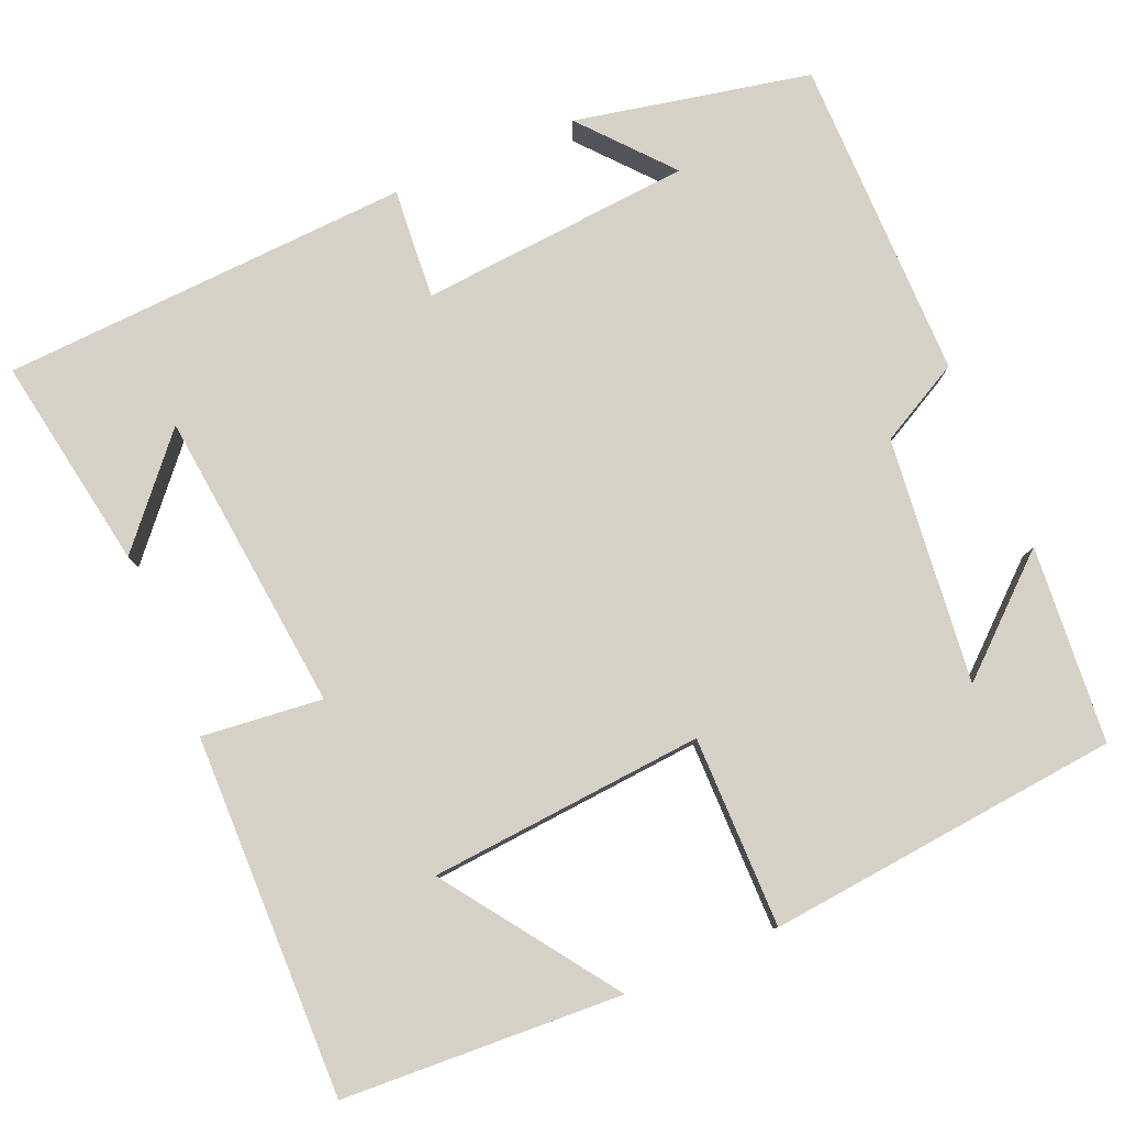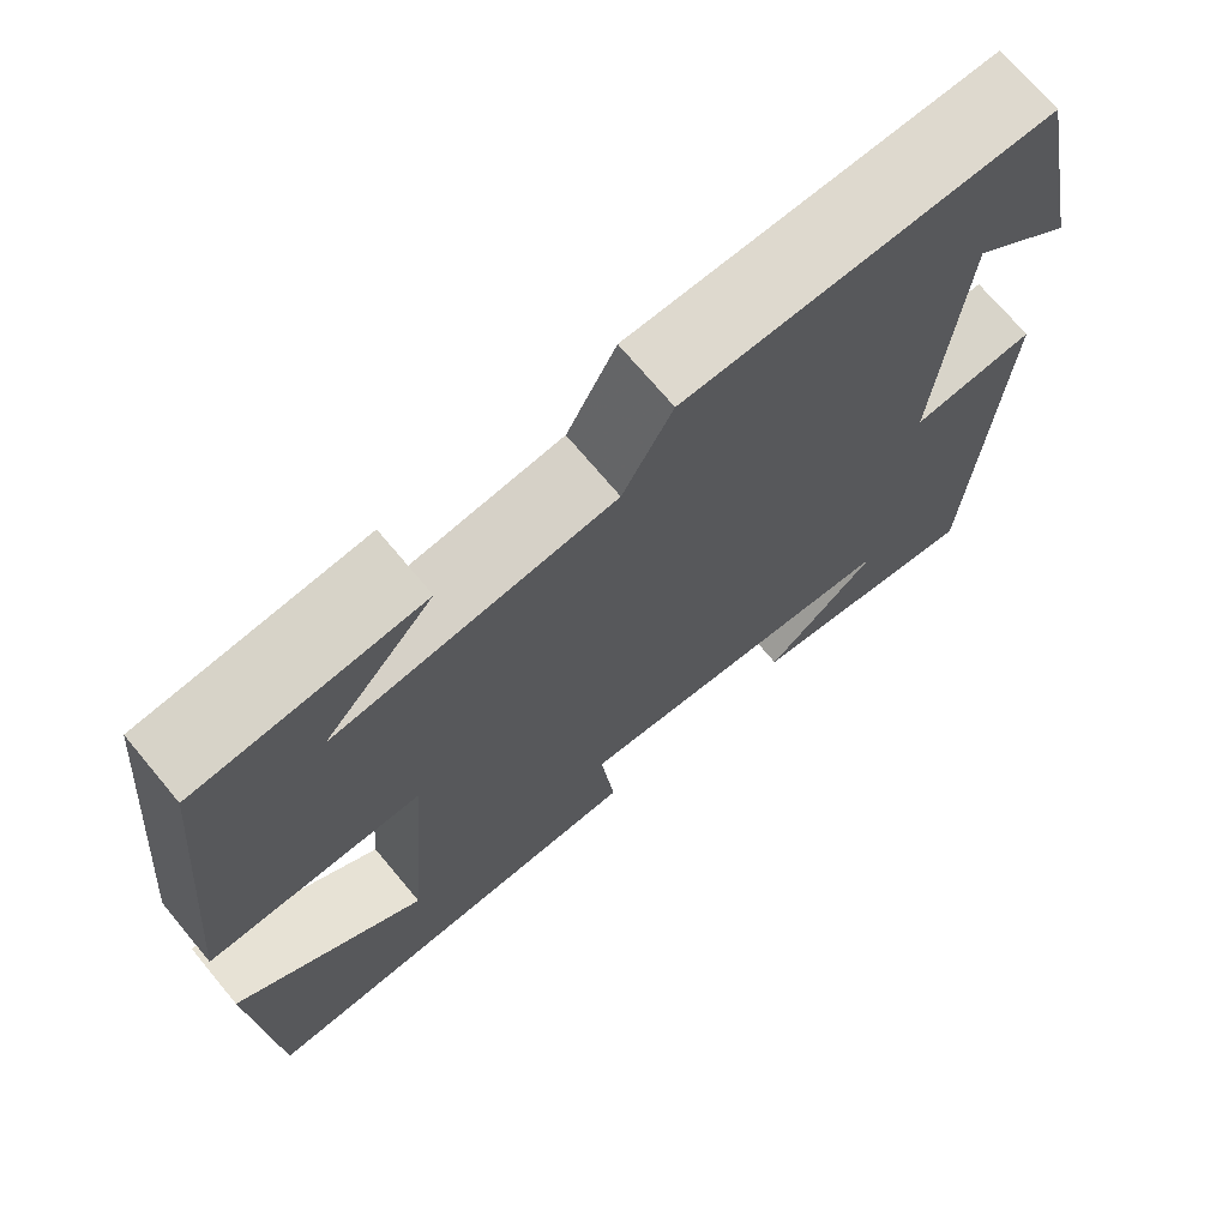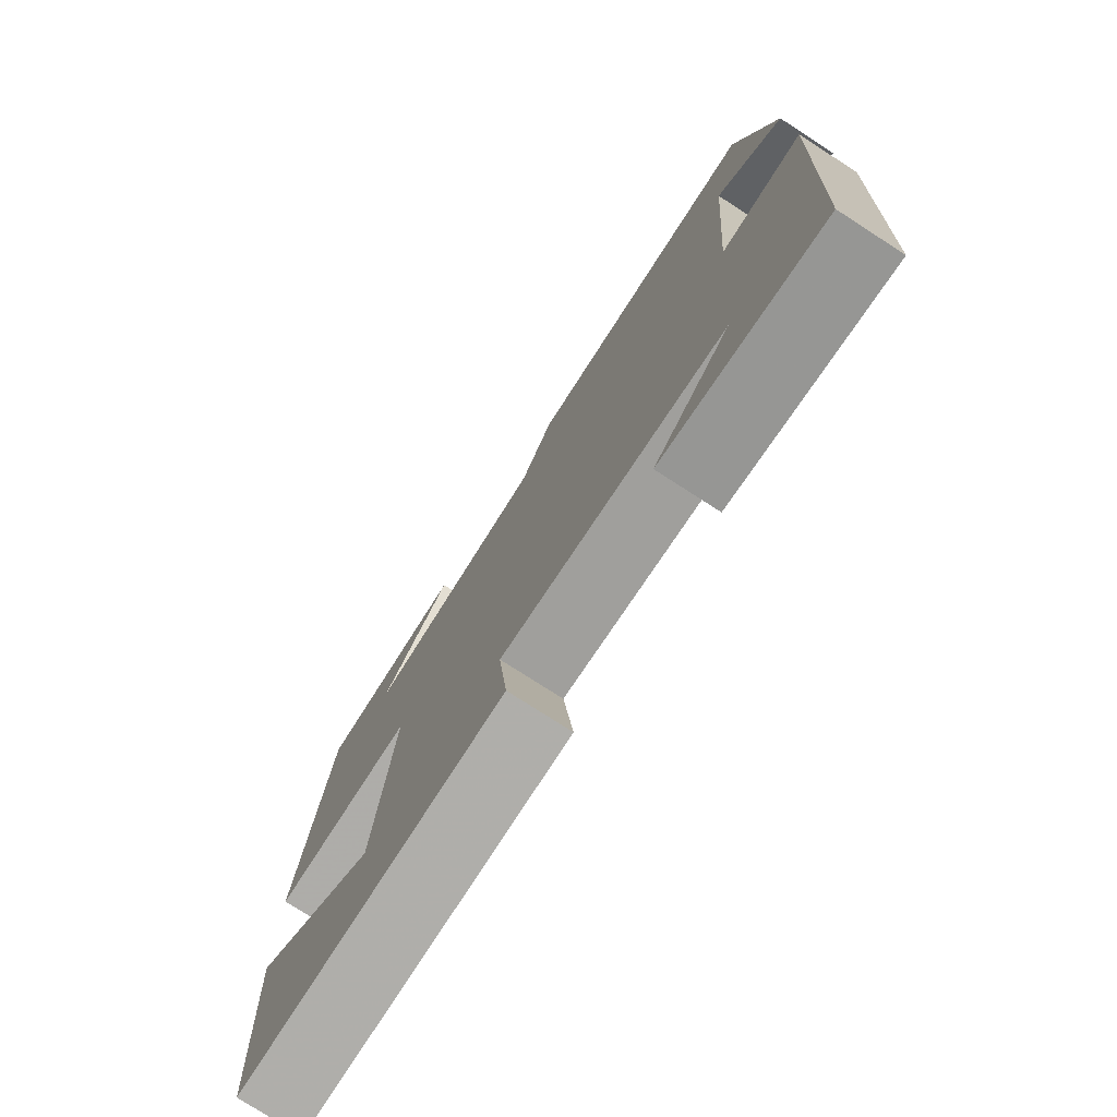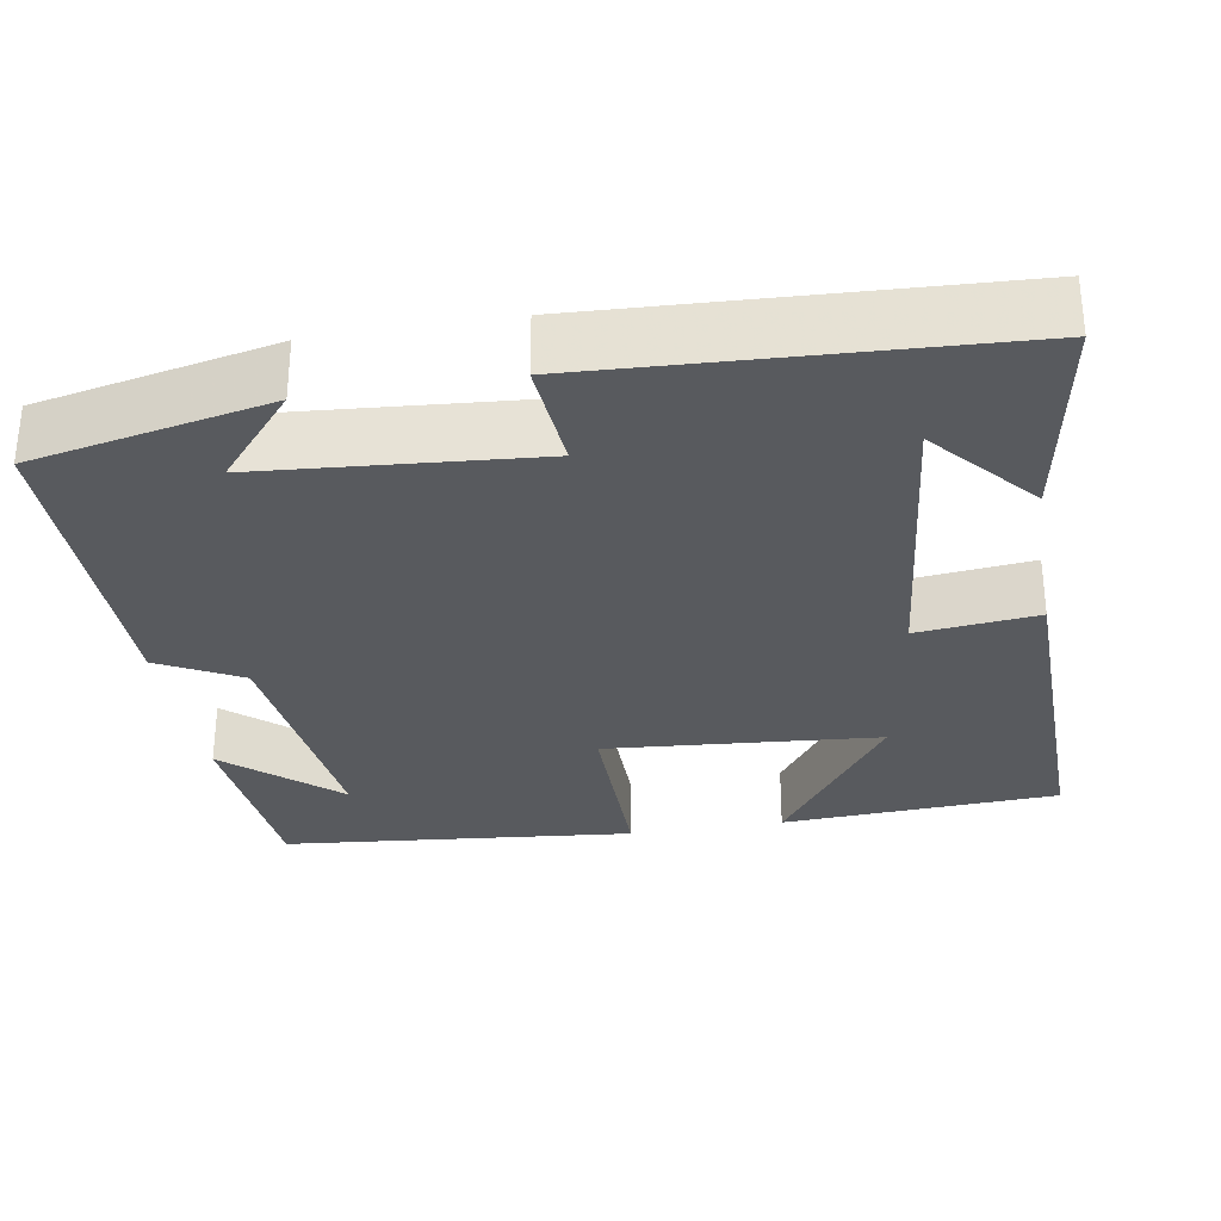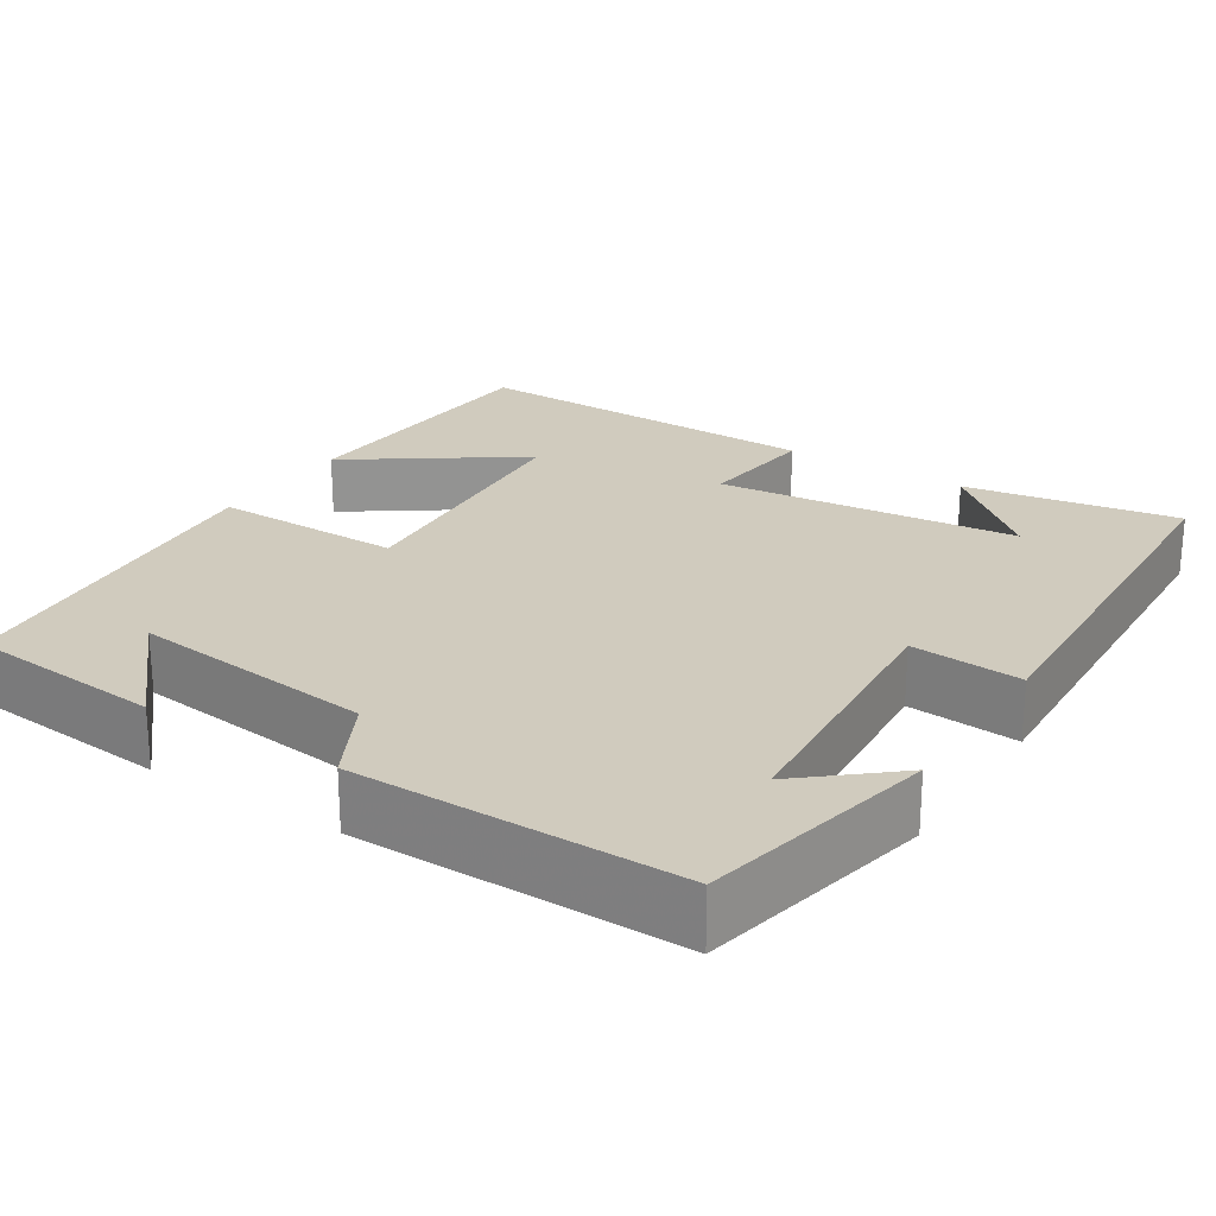
<metadata>
{"format":"obj","ext":"obj","renderer":"f3d","projection":"perspective","resolution":1024,"background":"white","views":[{"elev":79.7,"azim":-113.1,"up":"+Y"},{"elev":71.4,"azim":-39.9,"up":"+Z"},{"elev":-76.8,"azim":57.2,"up":"+Z"},{"elev":-30.5,"azim":99.7,"up":"+Y"},{"elev":23.6,"azim":32.8,"up":"+Y"}]}
</metadata>
<code>
v 0.473 0.07 -0.546
v 0.204 0.07 -0.5
v 0.332 0.07 -0.389
v -0.046 0.07 -0.349
v -0.03 0.07 -0.5
v -0.481 0.07 -0.507
v -0.5 0.07 -0.158
v -0.289 0.07 -0.307
v -0.261 0.07 0.037
v -0.5 0.07 0.036
v -0.456 0.07 0.479
v -0.209 0.07 0.5
v -0.33 0.07 0.363
v -0.022 0.07 0.397
v 0.033 0.07 0.5
v 0.439 0.07 0.5
v 0.5 0.07 0.204
v 0.389 0.07 0.299
v 0.361 0.07 -0.043
v 0.5 0.07 -0.032
v 0.473 0 -0.546
v 0.204 0 -0.5
v 0.332 0 -0.389
v -0.046 0 -0.349
v -0.03 0 -0.5
v -0.481 0 -0.507
v -0.5 0 -0.158
v -0.289 0 -0.307
v -0.261 0 0.037
v -0.5 0 0.036
v -0.456 0 0.479
v -0.209 0 0.5
v -0.33 0 0.363
v -0.022 0 0.397
v 0.033 0 0.5
v 0.439 0 0.5
v 0.5 0 0.204
v 0.389 0 0.299
v 0.361 0 -0.043
v 0.5 0 -0.032
f 19 20 1
f 16 17 18
f 14 15 16 18
f 13 14 18 19
f 11 12 13
f 9 10 11 13
f 9 13 19
f 8 9 19
f 5 6 7 8
f 4 5 8
f 3 4 8 19
f 1 2 3
f 1 3 19
f 21 40 39
f 38 37 36
f 38 36 35 34
f 39 38 34 33
f 33 32 31
f 33 31 30 29
f 39 33 29
f 39 29 28
f 28 27 26 25
f 28 25 24
f 39 28 24 23
f 23 22 21
f 39 23 21
f 1 21 22 2
f 2 22 23 3
f 3 23 24 4
f 4 24 25 5
f 5 25 26 6
f 6 26 27 7
f 7 27 28 8
f 8 28 29 9
f 9 29 30 10
f 10 30 31 11
f 11 31 32 12
f 12 32 33 13
f 13 33 34 14
f 14 34 35 15
f 15 35 36 16
f 16 36 37 17
f 17 37 38 18
f 18 38 39 19
f 19 39 40 20
f 20 40 21 1

</code>
